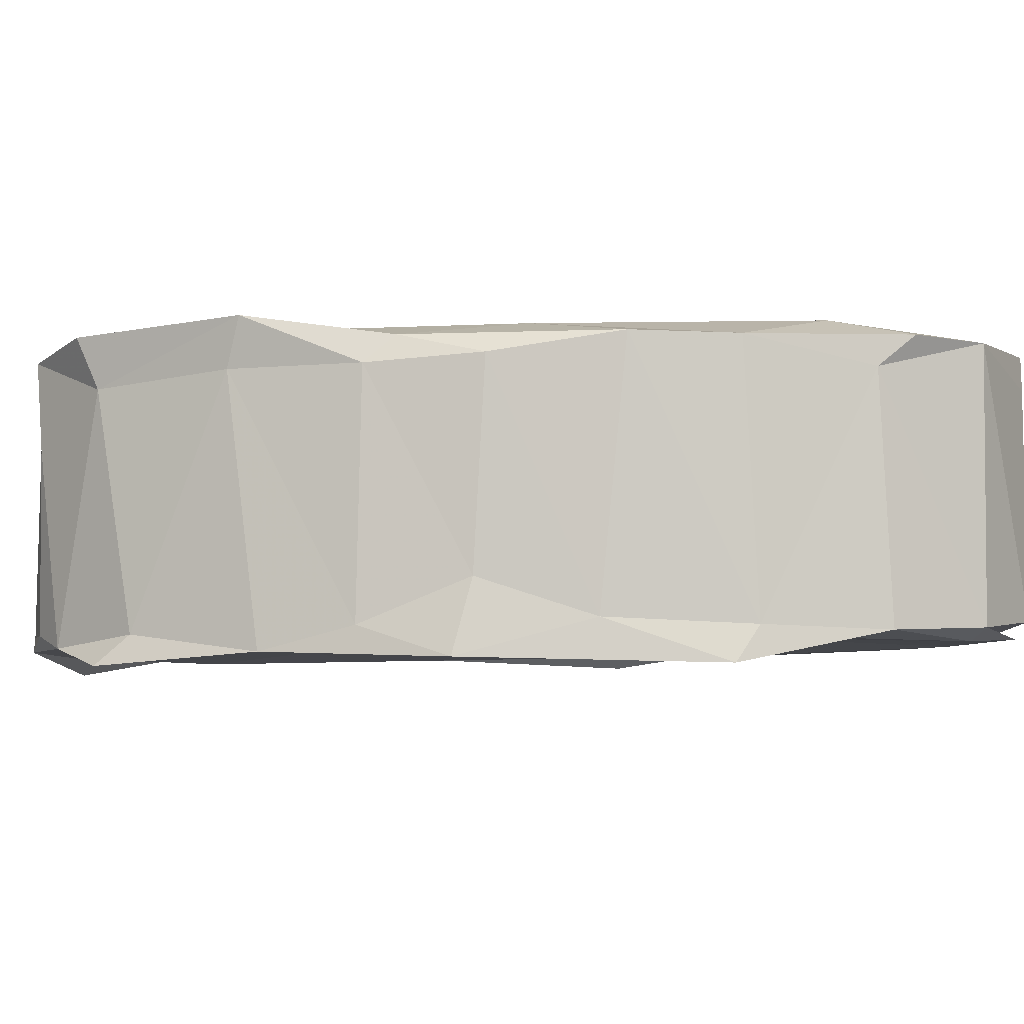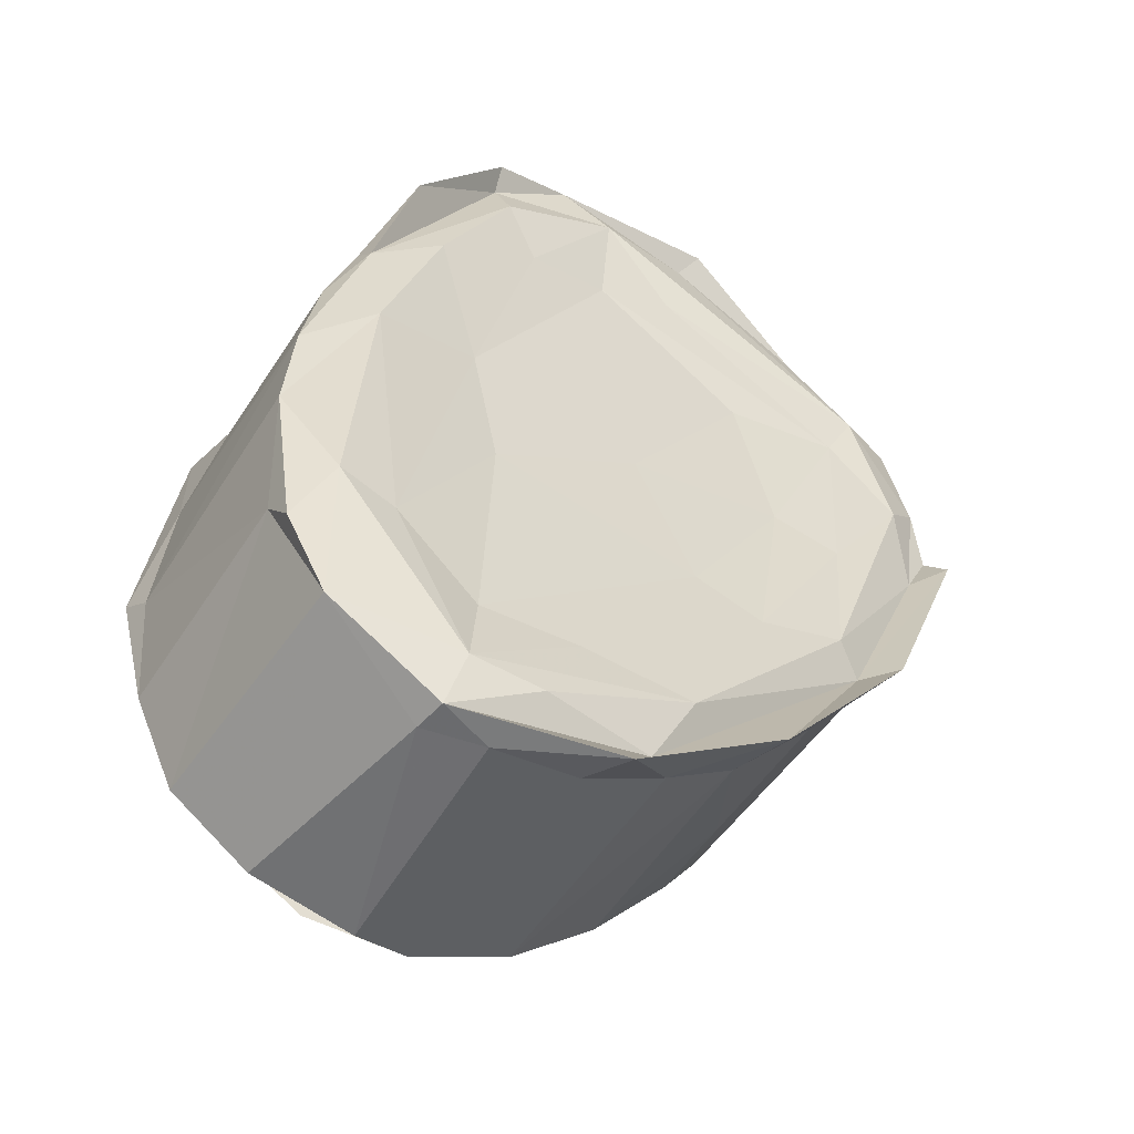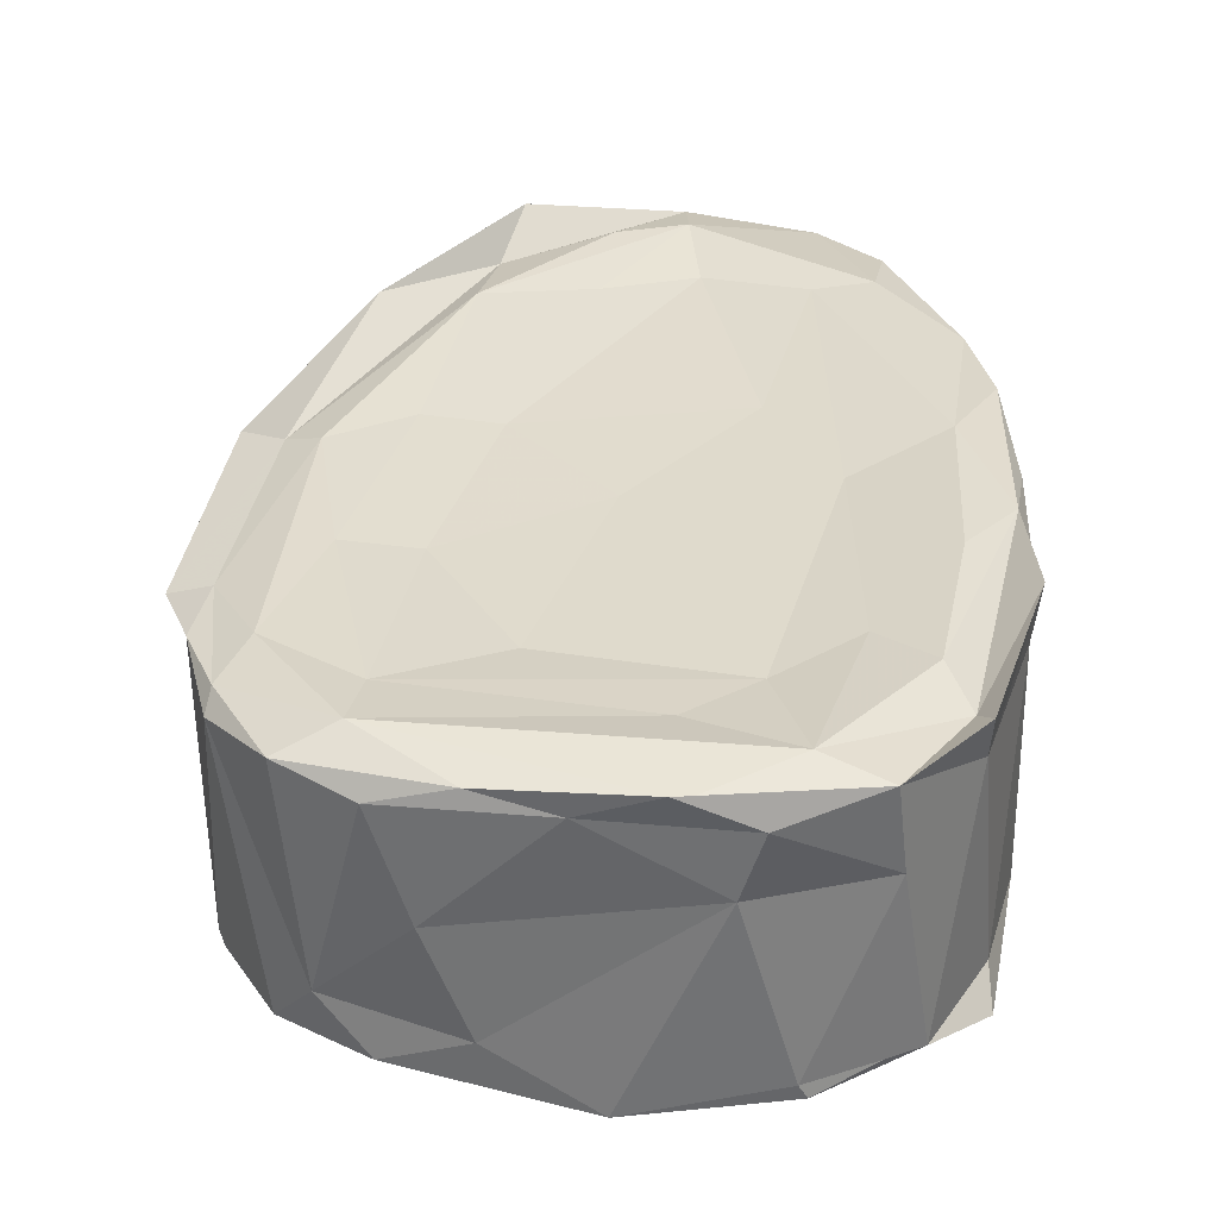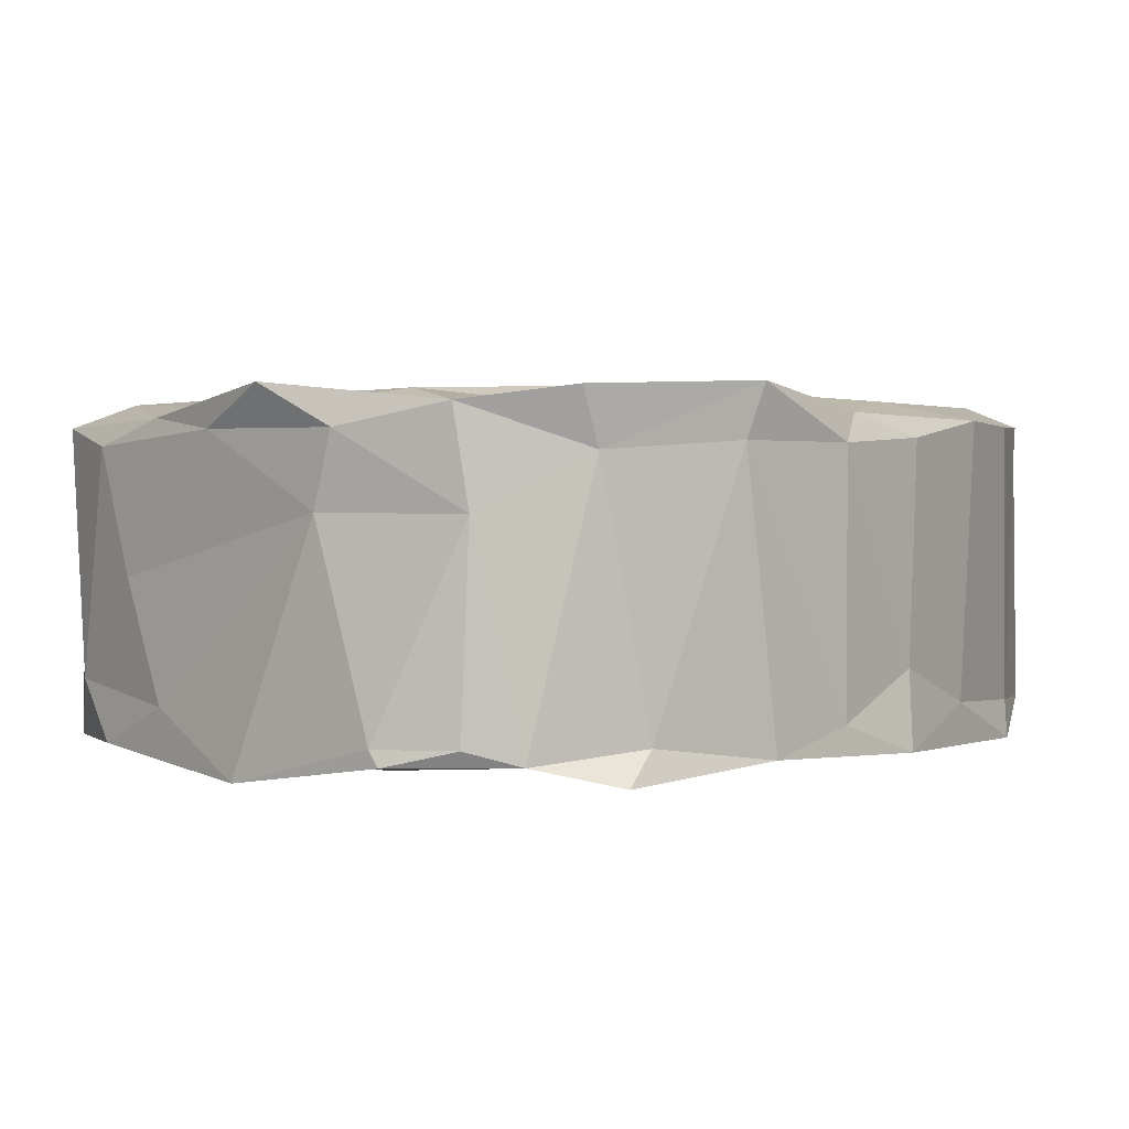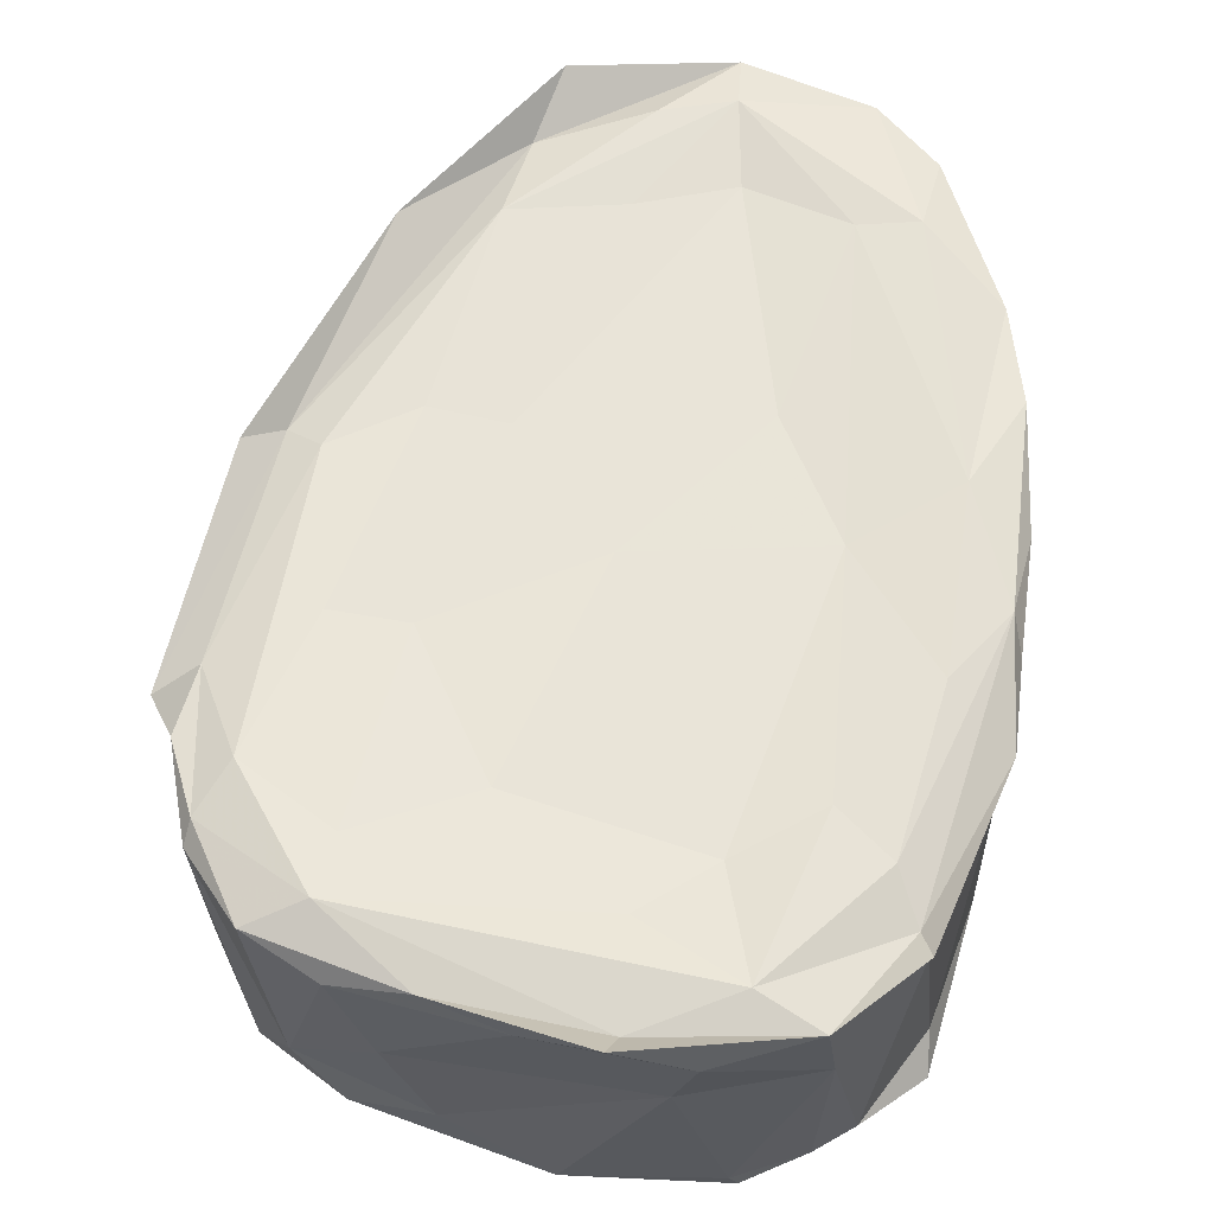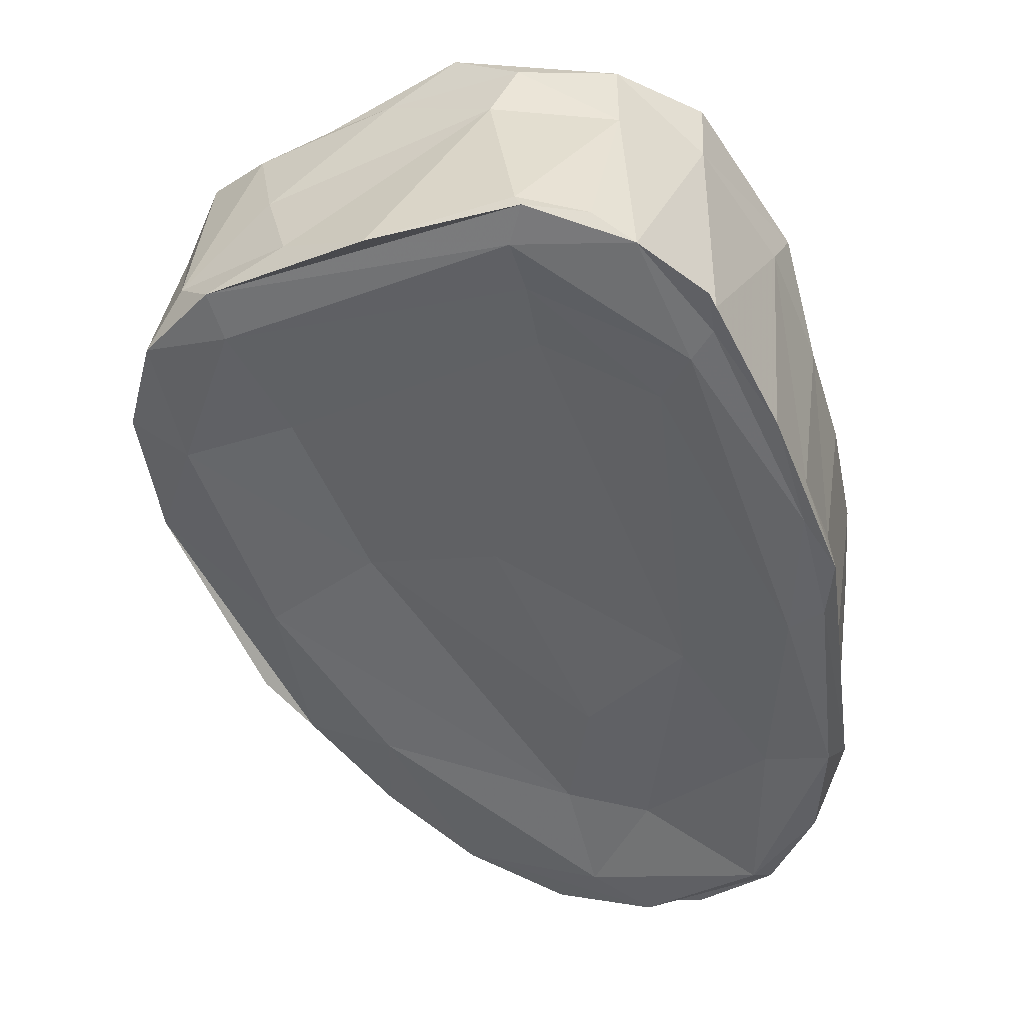
<metadata>
{"format":"obj","ext":"obj","renderer":"f3d","projection":"perspective","resolution":1024,"background":"white","views":[{"elev":-4.8,"azim":84.0,"up":"+Y"},{"elev":-52.7,"azim":147.4,"up":"+Z"},{"elev":33.0,"azim":-14.8,"up":"+Y"},{"elev":1.1,"azim":20.7,"up":"+Y"},{"elev":58.9,"azim":-9.5,"up":"+Y"},{"elev":38.3,"azim":8.1,"up":"+Z"}]}
</metadata>
<code>
v 0.02865 0.007841 -0.0714
v -0.05338 0.005436 0.04655
v 0.05105 -0.03644 0.01374
v 0.04552 0.007239 -0.06071
v -0.03223 -0.01982 -0.03428
v -0.01422 0.009838 0.07043
v -0.03321 -0.03463 -0.03265
v -0.02778 0.006275 0.009742
v 0.0246 0.00921 0.06498
v 0.05267 0.002767 -0.0438
v -0.00364 0.004329 0.07226
v 0.0302 -0.03302 0.05667
v -0.06014 0.009073 0.01617
v -0.03839 0.007508 0.006674
v -0.001859 -0.03321 0.007097
v 0.01371 -0.03312 -0.02585
v -0.03946 -0.01363 0.05648
v 0.05025 -0.03403 0.002536
v -0.03588 0.008329 -0.01701
v -0.04887 -0.03342 -0.006739
v -0.007959 0.009489 -0.04985
v 0.01303 -0.005679 0.07068
v 0.04984 -0.0257 0.01072
v 0.01541 0.01006 -0.06288
v 0.04334 -0.034 -0.05883
v 0.004788 -0.0338 0.04851
v 0.03427 0.009484 0.02992
v 0.02936 0.002829 -0.07134
v -0.02217 0.007602 -0.02127
v -0.05857 0.005478 0.02021
v 0.01187 -0.03273 0.07059
v 0.04533 0.003274 0.02533
v 0.05512 0.006576 -0.02479
v 0.002323 -0.03488 0.07232
v 0.05279 -0.03275 -0.04558
v -0.05439 -0.03482 0.0424
v -0.05814 -0.03469 0.0286
v 0.02222 0.00684 -0.01284
v 0.05589 -0.03726 -0.02342
v -0.04984 -0.03508 0.02339
v -0.04027 -0.0363 -0.02231
v -0.03816 -0.0347 -0.008916
v 0.04567 -0.03434 0.02047
v -0.02019 -0.03461 -0.03566
v 0.04544 -0.0321 0.0261
v 0.045 0.007222 0.02075
v 0.04333 0.009324 0.002536
v 0.02044 0.004994 -0.07169
v 0.01749 0.008211 0.04357
v 0.02714 -0.03542 0.04897
v -0.05864 -0.03282 0.02748
v 0.02426 0.006644 0.06053
v -0.02165 0.006169 0.03367
v -0.04437 -0.03489 0.05324
v 0.03447 -0.03092 -0.07001
v -0.05597 -0.03294 0.01192
v -0.02197 -0.03329 0.003611
v 0.03963 0.01038 0.04199
v 0.02658 0.007112 0.007959
v 0.02296 0.009523 0.05287
v 0.03768 0.003181 0.04358
v -0.05048 -0.02705 0.04845
v 0.01125 0.007285 0.07159
v -0.006275 -0.03387 -0.06132
v -0.04587 0.009838 -0.01872
v -0.04483 0.002681 -0.01554
v 0.0007557 -0.03571 0.06613
v 0.009347 0.008574 -0.04861
v -0.0335 -0.02965 0.05922
v -0.02031 -0.03425 -0.04844
v -0.05717 0.005951 0.03166
v 0.0463 -0.03218 -0.06029
v -0.001761 0.006424 0.003779
v 0.02549 -0.03316 -0.07091
v 0.04337 -0.03364 -0.03096
v -0.04455 0.002867 0.05401
v 0.003558 0.009089 0.06518
v 0.009644 -0.03279 -0.07036
v -0.01147 0.006739 -0.01724
v -0.05123 0.008154 0.02561
v 0.02657 0.009963 -0.06285
v -0.03997 0.00625 -0.02145
v 0.003057 -0.03471 0.05841
v -0.0444 0.008426 0.04551
v 0.04027 -0.03559 0.03911
v 0.01066 -0.03297 -0.04462
v 0.04671 0.00986 -0.03833
v -0.001929 0.007435 -0.06215
v 0.05301 -0.03117 -0.005791
v 0.01843 -0.03142 -0.07223
v 0.05483 -0.03212 -0.02696
v 0.02452 0.007925 -0.04962
v -0.05396 0.006082 0.01106
v 0.03785 0.009063 -0.03988
v -0.05861 0.003394 0.03415
v -0.03319 -0.03378 0.02953
v -0.012 0.006912 0.0677
v 0.0287 -0.03286 -0.01061
v -0.008477 0.007567 0.05319
v 0.02921 -0.03737 0.06165
v -0.04181 -0.03567 0.04615
v -0.01841 0.002865 -0.0505
v 0.04496 -0.03442 -0.001064
v 0.001094 -0.03273 0.07221
v 0.0186 -0.03473 0.06745
v 0.006971 0.004518 -0.06877
v -0.02384 0.004583 0.06453
v 0.003704 0.006892 0.04796
v 0.02549 0.001736 0.06184
v 0.05181 0.007268 -0.04936
v 0.05039 0.004259 0.009119
v 0.03012 -0.0348 0.05371
v 0.05401 0.006983 -0.009499
v -0.05211 0.003219 -0.000844
v -0.006484 -0.00552 0.07092
v 0.004004 0.01235 -0.07079
v -0.04028 0.00727 0.03704
v 0.01566 -0.03398 -0.06358
v -0.03415 0.006227 0.05849
v 0.02305 -0.03453 0.04131
v 0.05369 -0.03369 -0.02917
v 0.02421 -0.03257 -0.04698
v -0.02171 0.01127 -0.05028
v -0.01968 -0.03795 0.06642
v -0.05484 -0.03457 0.008944
v -0.005954 0.004759 -0.06121
v -0.03117 0.00425 -0.03596
f 45 85 3
f 100 112 85
f 85 43 3
f 100 85 12
f 100 105 112
f 43 85 112
f 18 3 43
f 18 39 3
f 3 23 45
f 39 18 121
f 3 39 89
f 12 105 100
f 45 61 85
f 112 50 43
f 12 85 61
f 103 43 50
f 103 18 43
f 3 89 23
f 31 34 105
f 105 50 112
f 120 103 50
f 39 91 89
f 67 50 105
f 31 104 34
f 91 39 35
f 34 67 105
f 120 50 83
f 98 103 120
f 67 83 50
f 12 109 105
f 45 23 32
f 75 103 98
f 35 39 121
f 103 75 121
f 61 45 32
f 31 105 22
f 83 26 120
f 120 26 98
f 121 25 35
f 109 22 105
f 113 89 91
f 12 61 109
f 121 75 25
f 124 34 104
f 34 124 54
f 104 31 22
f 15 98 26
f 91 35 10
f 35 25 72
f 75 98 122
f 113 91 33
f 115 124 104
f 72 10 35
f 69 124 115
f 111 23 89
f 75 122 25
f 96 26 83
f 15 16 98
f 111 32 23
f 89 113 111
f 25 74 72
f 26 57 15
f 98 16 122
f 72 4 10
f 118 25 122
f 22 109 63
f 32 58 61
f 26 96 57
f 118 74 25
f 115 104 22
f 11 115 22
f 58 109 61
f 52 58 46
f 122 86 118
f 9 109 58
f 60 52 46
f 32 46 58
f 33 91 10
f 55 72 78
f 74 78 72
f 27 60 46
f 27 46 47
f 111 46 32
f 47 46 113
f 113 46 111
f 55 4 72
f 55 78 90
f 54 124 69
f 58 52 9
f 113 33 47
f 83 67 101
f 86 122 16
f 9 52 63
f 77 52 60
f 87 47 33
f 101 67 54
f 63 11 22
f 52 77 63
f 101 96 83
f 110 87 33
f 90 28 55
f 60 27 49
f 16 15 57
f 86 44 118
f 49 77 60
f 47 59 27
f 16 57 86
f 78 74 64
f 59 49 27
f 33 10 110
f 47 87 94
f 4 55 28
f 101 54 36
f 94 59 47
f 110 10 4
f 108 77 49
f 63 77 97
f 44 86 42
f 40 96 101
f 108 49 59
f 40 57 96
f 42 57 40
f 86 57 42
f 69 62 54
f 59 94 38
f 115 17 69
f 64 118 44
f 59 38 73
f 87 110 4
f 36 54 62
f 108 99 77
f 6 107 11
f 40 101 36
f 115 107 17
f 97 6 63
f 115 11 107
f 64 44 70
f 64 126 78
f 17 62 69
f 77 99 84
f 70 44 7
f 94 92 38
f 59 53 108
f 73 53 59
f 78 126 106
f 90 78 106
f 97 77 84
f 37 40 36
f 81 87 4
f 28 90 48
f 37 36 51
f 70 102 64
f 70 7 5
f 102 70 5
f 119 97 84
f 51 125 37
f 7 42 125
f 41 7 125
f 44 42 7
f 125 51 56
f 40 37 125
f 56 20 125
f 125 42 40
f 125 20 41
f 126 64 102
f 94 87 81
f 4 28 1
f 107 76 17
f 4 1 81
f 5 7 41
f 38 79 73
f 92 94 81
f 119 6 97
f 99 108 117
f 90 106 48
f 62 17 76
f 95 51 36
f 92 81 68
f 36 62 95
f 84 99 117
f 8 53 73
f 76 107 119
f 107 6 119
f 48 1 28
f 66 20 114
f 24 81 1
f 41 20 66
f 62 76 2
f 108 53 117
f 38 92 79
f 79 92 68
f 2 95 62
f 5 41 66
f 48 116 1
f 20 56 114
f 81 24 21
f 48 106 116
f 51 30 56
f 8 117 53
f 79 8 73
f 119 2 76
f 68 81 21
f 2 119 84
f 68 29 79
f 1 116 88
f 68 21 29
f 21 24 88
f 117 8 14
f 79 29 8
f 127 102 5
f 126 116 106
f 14 8 29
f 56 30 114
f 2 84 71
f 117 14 80
f 80 84 117
f 71 84 80
f 51 95 30
f 21 88 82
f 123 126 102
f 88 116 123
f 21 19 29
f 123 82 88
f 80 14 19
f 29 19 14
f 126 123 116
f 19 93 80
f 82 19 21
f 93 71 80
f 127 5 66
f 93 19 82
f 65 82 123
f 66 65 127
f 123 127 65
f 95 71 30
f 30 71 93
f 13 30 93
f 30 13 114
f 114 65 66
f 93 82 13
f 65 13 82
f 2 71 95
f 114 13 65
f 11 63 6
f 54 67 34
f 109 9 63
f 88 24 1
f 123 102 127
f 64 74 118
f 103 121 18

</code>
